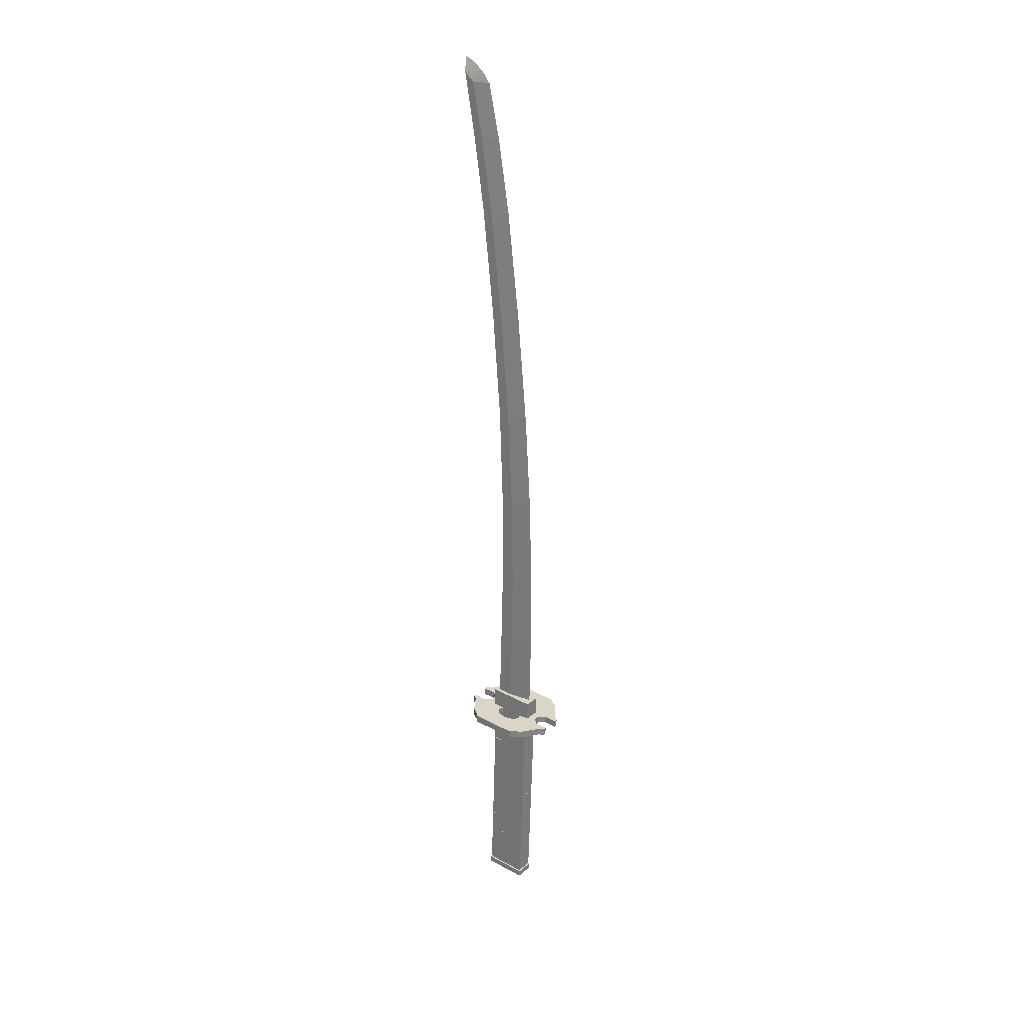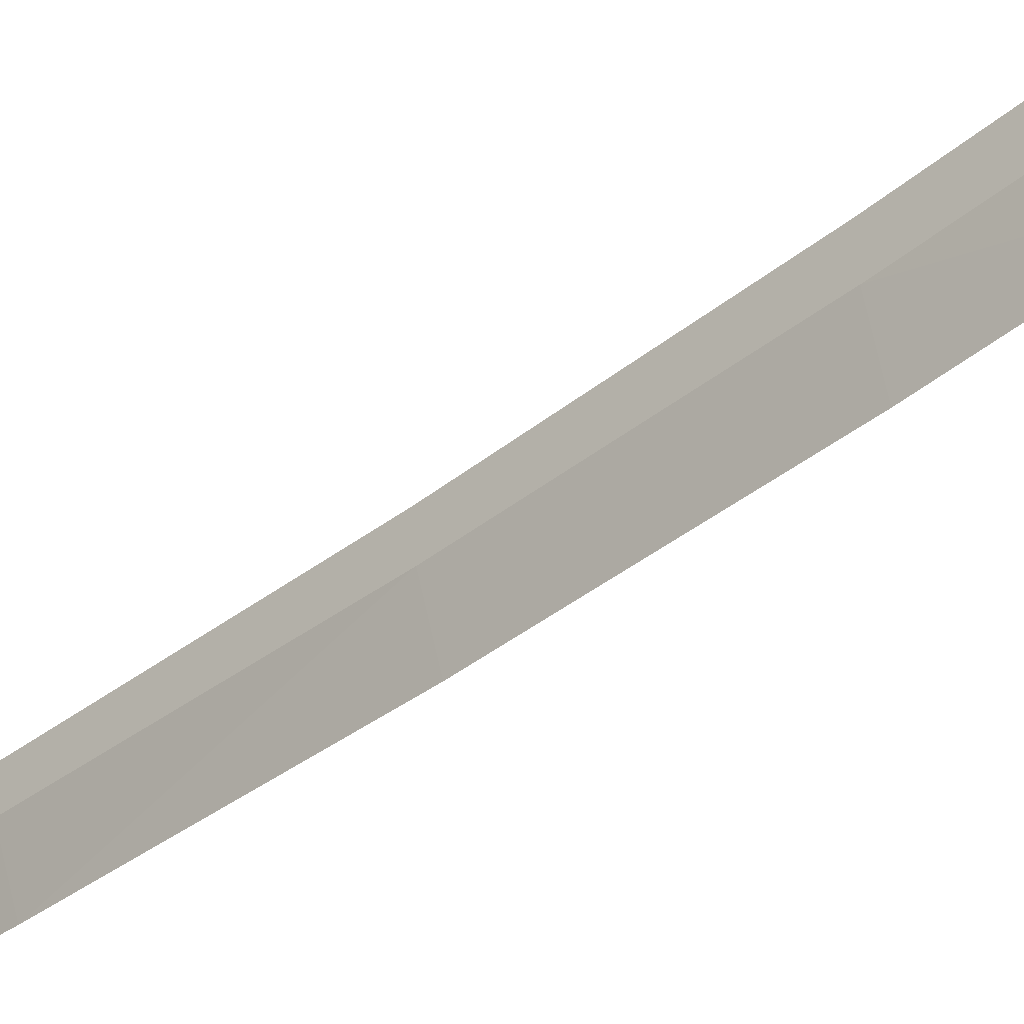
<metadata>
{"format":"obj","ext":"obj","renderer":"f3d","projection":"perspective","resolution":1024,"background":"white","views":[{"elev":27.3,"azim":124.1,"up":"+Y"},{"elev":-41.6,"azim":-45.8,"up":"+Z"}]}
</metadata>
<code>
o blade
v 0.5504 0.283 0.4622
v 0.5411 0.2767 0.2872
v 0.5418 0.4165 0.2822
v 0.5511 0.4228 0.4572
v 0.5428 0.7034 0.276
v 0.5436 1.052 0.2747
v 0.5547 1.489 0.4373
v 0.5438 1.487 0.2862
v 0.543 1.922 0.3118
v 0.5533 2.417 0.4882
v 0.5412 2.415 0.3554
v 0.5385 2.907 0.4117
v 0.5357 3.237 0.4641
v 0.5458 3.515 0.6356
v 0.5328 3.477 0.5157
v 0.5303 3.527 0.5556
v 0.5549 0.2798 0.3949
v 0.5555 0.4196 0.3898
v 0.5567 0.7051 0.382
v 0.5578 1.053 0.3763
v 0.5583 1.488 0.3819
v 0.558 1.923 0.4017
v 0.5563 2.416 0.442
v 0.5538 2.909 0.4959
v 0.5512 3.239 0.5461
v 0.5486 3.479 0.5924
v 0.5269 3.564 0.6079
v 0.5523 0.7069 0.4478
v 0.5537 1.054 0.4376
v 0.5547 1.924 0.4512
v 0.5509 2.911 0.5398
v 0.5484 3.241 0.5877
v 0.5244 3.579 0.6458
v 0.5296 0.283 0.4608
v 0.5303 0.4228 0.4558
v 0.5315 0.7069 0.4464
v 0.5329 1.054 0.4362
v 0.5339 1.489 0.436
v 0.5339 1.924 0.4498
v 0.5325 2.417 0.4868
v 0.5301 2.911 0.5384
v 0.5276 3.241 0.5863
v 0.525 3.515 0.6342
v 0.5088 0.2831 0.4594
v 0.5131 1.924 0.4484
v 0.5117 2.417 0.4854
v 0.5042 3.515 0.6328
v 0.5133 0.2799 0.3921
v 0.5139 0.4197 0.3871
v 0.5151 0.7052 0.3792
v 0.5162 1.053 0.3735
v 0.5167 1.488 0.3791
v 0.5164 1.923 0.3989
v 0.5147 2.416 0.4392
v 0.5122 2.909 0.4931
v 0.5096 3.239 0.5433
v 0.507 3.479 0.5897
v 0.5095 0.4229 0.4544
v 0.5107 0.707 0.445
v 0.5121 1.054 0.4349
v 0.5131 1.489 0.4346
v 0.5093 2.911 0.5371
v 0.5068 3.241 0.5849
f 18 17 2
f 16 27 14
f 25 13 15
f 24 12 13
f 23 11 12
f 22 9 11
f 21 8 9
f 20 6 8
f 5 6 20
f 3 5 19
f 49 3 2
f 47 16 57
f 15 13 56
f 13 12 55
f 12 11 54
f 11 9 53
f 9 8 52
f 8 6 51
f 5 50 51
f 3 49 50
f 18 2 3
f 16 26 15
f 26 16 14
f 14 27 33
f 25 15 26
f 24 13 25
f 23 12 24
f 22 11 23
f 21 9 22
f 20 8 21
f 5 20 19
f 3 19 18
f 49 2 48
f 57 16 15
f 16 47 27
f 27 47 33
f 15 56 57
f 13 55 56
f 12 54 55
f 11 53 54
f 9 52 53
f 8 51 52
f 5 51 6
f 3 50 5
f 4 18 19
f 19 20 29
f 29 20 21
f 7 21 22
f 30 22 23
f 10 23 24
f 31 24 25
f 32 25 26
f 18 4 1
f 32 14 43
f 29 7 38
f 10 31 41
f 1 4 35
f 30 10 40
f 33 43 14
f 4 28 36
f 31 32 42
f 28 29 37
f 7 30 39
f 50 49 58
f 50 59 60
f 52 51 60
f 53 52 61
f 54 53 45
f 55 54 46
f 56 55 62
f 57 56 63
f 44 58 49
f 43 47 63
f 38 61 60
f 41 62 46
f 35 58 44
f 40 46 45
f 33 47 43
f 36 59 58
f 42 63 62
f 37 60 59
f 39 45 61
f 17 34 48
f 4 19 28
f 19 29 28
f 29 21 7
f 7 22 30
f 30 23 10
f 10 24 31
f 31 25 32
f 32 26 14
f 18 1 17
f 32 43 42
f 29 38 37
f 10 41 40
f 1 35 34
f 30 40 39
f 4 36 35
f 31 42 41
f 28 37 36
f 7 39 38
f 50 58 59
f 50 60 51
f 52 60 61
f 53 61 45
f 54 45 46
f 55 46 62
f 56 62 63
f 57 63 47
f 44 49 48
f 43 63 42
f 38 60 37
f 41 46 40
f 35 44 34
f 40 45 39
f 36 58 35
f 42 62 41
f 37 59 36
f 39 61 38
f 34 17 1
f 17 48 2
f 48 34 44
o bottem
v 0.5656 -0.7509 0.5151
v 0.5787 -0.7581 0.3178
v 0.4824 -0.7507 0.5095
v 0.4955 -0.7579 0.3123
v 0.4826 -0.7218 0.5085
v 0.5658 -0.7219 0.514
v 0.5789 -0.7291 0.3167
v 0.4957 -0.7289 0.3112
f 64 66 67 65
f 69 70 71 68
f 65 67 71 70
f 66 64 69 68
f 67 66 68 71
f 64 65 70 69
o cover
v 0.5048 0.1775 0.271
v 0.4908 0.1851 0.4816
v 0.565 0.185 0.4866
v 0.579 0.1773 0.276
v 0.5056 0.3635 0.2643
v 0.4916 0.3711 0.4749
v 0.5799 0.3633 0.2693
v 0.5659 0.371 0.4799
f 73 74 79 77
f 76 77 79 78
f 75 72 76 78
f 74 75 78 79
f 72 73 77 76
f 75 74 73 72
o guard
v 0.3562 0.2444 0.365
v 0.3486 0.2483 0.4722
v 0.3626 0.2486 0.4805
v 0.3786 0.2497 0.5134
v 0.3927 0.2502 0.5309
v 0.4567 0.2517 0.5786
v 0.4692 0.2524 0.6015
v 0.4844 0.2524 0.6028
v 0.4843 0.2504 0.5464
v 0.515 0.2491 0.515
v 0.5398 0.249 0.5162
v 0.5648 0.2502 0.5518
v 0.5587 0.2522 0.6076
v 0.5734 0.2522 0.6088
v 0.5892 0.2514 0.5876
v 0.6589 0.2497 0.5484
v 0.6753 0.249 0.5331
v 0.6953 0.2478 0.5023
v 0.7089 0.2475 0.4957
v 0.7174 0.2437 0.389
v 0.7228 0.2398 0.2818
v 0.7091 0.2395 0.2724
v 0.6947 0.2384 0.2407
v 0.6804 0.2379 0.225
v 0.6174 0.2365 0.1777
v 0.6024 0.2357 0.1541
v 0.5894 0.2358 0.1536
v 0.5866 0.2379 0.212
v 0.5587 0.2389 0.2381
v 0.5327 0.239 0.2366
v 0.5085 0.238 0.2069
v 0.5145 0.2359 0.1479
v 0.4996 0.2359 0.1458
v 0.4835 0.2368 0.1688
v 0.4138 0.2385 0.2075
v 0.398 0.2391 0.2209
v 0.3779 0.2402 0.2506
v 0.3642 0.2406 0.2585
v 0.5649 0.2852 0.5506
v 0.54 0.284 0.5149
v 0.5152 0.2841 0.5138
v 0.4844 0.2854 0.5451
v 0.4846 0.2874 0.6015
v 0.4694 0.2874 0.6003
v 0.3929 0.2852 0.5296
v 0.3787 0.2846 0.5121
v 0.3628 0.2835 0.4793
v 0.3487 0.2833 0.4709
v 0.3564 0.2794 0.3638
v 0.4569 0.2866 0.5773
v 0.5589 0.2872 0.6063
v 0.5736 0.2872 0.6075
v 0.5893 0.2864 0.5864
v 0.6591 0.2846 0.5472
v 0.6754 0.284 0.5318
v 0.6954 0.2828 0.5011
v 0.709 0.2825 0.4945
v 0.7175 0.2786 0.3878
v 0.7229 0.2748 0.2806
v 0.7093 0.2745 0.2711
v 0.6948 0.2734 0.2394
v 0.6805 0.2729 0.2237
v 0.6175 0.2715 0.1764
v 0.6026 0.2707 0.1528
v 0.5895 0.2707 0.1524
v 0.5867 0.2729 0.2108
v 0.5588 0.2739 0.2369
v 0.5329 0.274 0.2354
v 0.5086 0.273 0.2056
v 0.5147 0.2709 0.1467
v 0.4997 0.2709 0.1445
v 0.4837 0.2718 0.1675
v 0.4139 0.2735 0.2062
v 0.3981 0.274 0.2197
v 0.378 0.2752 0.2493
v 0.3643 0.2755 0.2573
v 0.4608 0.2461 0.4239
v 0.441 0.2449 0.3892
v 0.4485 0.2456 0.4097
v 0.4441 0.2432 0.3422
v 0.4684 0.242 0.3105
v 0.4543 0.2425 0.3229
v 0.4761 0.2462 0.4296
v 0.4843 0.2418 0.3069
v 0.492 0.246 0.4259
v 0.4996 0.2419 0.3126
v 0.5008 0.2419 0.314
v 0.5119 0.2423 0.3267
v 0.5163 0.2448 0.3942
v 0.5061 0.2455 0.4135
v 0.521 0.2439 0.3709
v 0.5194 0.243 0.3472
v 0.4763 0.2812 0.4283
v 0.4922 0.281 0.4247
v 0.461 0.281 0.4226
v 0.4411 0.2799 0.3879
v 0.5165 0.2797 0.3929
v 0.5063 0.2805 0.4122
v 0.4487 0.2806 0.4084
v 0.5196 0.278 0.346
v 0.4443 0.2782 0.341
v 0.4844 0.2767 0.3056
v 0.4997 0.2769 0.3113
v 0.4685 0.2769 0.3092
v 0.5121 0.2773 0.3255
v 0.4544 0.2774 0.3217
v 0.5049 0.2455 0.4146
v 0.4872 0.2461 0.427
v 0.4715 0.2462 0.4278
v 0.4571 0.2459 0.4196
v 0.4462 0.2454 0.4035
v 0.4394 0.2441 0.3655
v 0.4889 0.2418 0.3086
v 0.4472 0.243 0.3364
v 0.4585 0.2423 0.3192
v 0.4732 0.2419 0.3094
v 0.5132 0.245 0.4
v 0.5142 0.2426 0.3329
v 0.4509 0.2777 0.3283
v 0.4396 0.279 0.3642
v 0.4437 0.2801 0.395
v 0.4529 0.2808 0.4133
v 0.4663 0.2811 0.4246
v 0.4818 0.2811 0.427
v 0.5211 0.2789 0.3697
v 0.4637 0.2771 0.3135
v 0.5116 0.2614 0.4026
v 0.4759 0.2582 0.3082
v 0.4915 0.2581 0.3089
v 0.5155 0.259 0.3357
v 0.5883 0.246 0.437
v 0.6183 0.2453 0.421
v 0.6042 0.2458 0.4334
v 0.5531 0.2447 0.3966
v 0.6284 0.2445 0.4016
v 0.5606 0.2454 0.4171
v 0.573 0.2458 0.4313
v 0.5964 0.2415 0.3143
v 0.5805 0.2417 0.3179
v 0.5562 0.243 0.3497
v 0.6315 0.2428 0.3547
v 0.6117 0.2417 0.32
v 0.624 0.2421 0.3342
v 0.5664 0.2422 0.3304
v 0.6331 0.2437 0.3784
v 0.5516 0.2439 0.3737
v 0.5516 0.2438 0.373
v 0.6332 0.2786 0.3771
v 0.5518 0.2788 0.3725
v 0.5517 0.2788 0.3717
v 0.6317 0.2778 0.3534
v 0.5564 0.2779 0.3484
v 0.5665 0.2772 0.3291
v 0.6118 0.2766 0.3188
v 0.6242 0.2771 0.3329
v 0.5966 0.2765 0.3131
v 0.5806 0.2767 0.3167
v 0.5884 0.2809 0.4358
v 0.6184 0.2802 0.4197
v 0.6043 0.2807 0.4321
v 0.6286 0.2795 0.4004
v 0.5533 0.2797 0.3954
v 0.5608 0.2804 0.4159
v 0.5731 0.2808 0.43
f 159 191 80
f 196 213 215
f 170 226 225
f 228 229 204
f 175 199 128
f 148 152 183
f 87 86 85
f 85 84 88
f 84 83 156
f 88 84 188
f 82 81 80
f 83 82 156
f 89 162 187
f 88 87 85
f 186 89 164
f 89 88 162
f 164 89 187
f 162 88 188
f 82 80 191
f 80 117 159
f 159 117 193
f 116 115 160
f 115 114 160
f 116 160 194
f 117 116 161
f 193 117 161
f 84 156 188
f 113 112 111
f 114 113 110
f 114 110 195
f 113 111 110
f 110 109 163
f 109 166 165
f 189 156 82
f 157 190 82
f 190 158 82
f 158 189 82
f 109 165 192
f 163 109 192
f 191 157 82
f 110 163 195
f 194 161 116
f 195 160 114
f 219 226 170
f 171 197 219
f 197 167 223
f 219 170 171
f 223 219 197
f 167 166 223
f 166 109 218
f 218 223 166
f 109 108 218
f 107 106 104
f 106 105 104
f 108 107 217
f 217 218 108
f 104 103 107
f 103 102 221
f 101 100 222
f 100 99 220
f 103 221 107
f 102 101 221
f 221 101 222
f 217 107 221
f 100 220 222
f 99 98 214
f 98 97 211
f 214 98 211
f 97 96 212
f 96 95 212
f 212 95 210
f 94 93 92
f 95 94 91
f 220 99 224
f 95 91 210
f 94 92 91
f 224 99 214
f 91 90 210
f 90 89 216
f 89 186 216
f 169 196 215
f 196 168 213
f 213 168 225
f 186 169 215
f 216 186 215
f 210 90 216
f 168 170 225
f 212 211 97
f 241 228 176
f 228 204 176
f 242 241 176
f 242 176 177
f 243 242 177
f 173 203 120
f 203 172 120
f 243 177 173
f 237 243 119
f 243 173 119
f 119 173 120
f 174 201 126
f 201 178 126
f 204 229 231
f 179 204 231
f 179 231 184
f 231 232 184
f 146 182 236
f 182 184 236
f 184 232 236
f 145 146 235
f 143 144 142
f 144 145 142
f 140 141 233
f 141 142 145
f 146 236 235
f 141 145 233
f 137 138 230
f 138 139 234
f 230 138 234
f 139 140 233
f 145 235 233
f 233 234 139
f 135 136 238
f 136 137 240
f 133 134 239
f 134 135 239
f 130 131 132
f 132 133 118
f 118 133 237
f 136 240 238
f 137 230 227
f 130 132 118
f 137 227 240
f 119 118 237
f 133 239 237
f 135 238 239
f 123 122 129
f 122 121 129
f 121 120 172
f 125 124 174
f 124 129 121
f 174 124 202
f 128 127 200
f 127 126 178
f 126 125 174
f 121 172 202
f 121 202 124
f 127 178 200
f 154 155 199
f 155 128 199
f 198 185 154
f 180 198 154
f 199 180 154
f 128 200 175
f 181 182 147
f 182 146 147
f 185 205 154
f 205 183 154
f 183 181 148
f 181 147 148
f 148 149 151
f 149 150 151
f 152 153 183
f 153 154 183
f 151 152 148
f 106 144 143 105
f 93 131 130 92
f 107 145 144 106
f 94 132 131 93
f 92 130 118 91
f 108 146 145 107
f 95 133 132 94
f 91 118 119 90
f 109 147 146 108
f 96 134 133 95
f 90 119 120 89
f 110 148 147 109
f 97 135 134 96
f 89 120 121 88
f 111 149 148 110
f 98 136 135 97
f 88 121 122 87
f 112 150 149 111
f 99 137 136 98
f 87 122 123 86
f 113 151 150 112
f 100 138 137 99
f 85 129 124 84
f 114 152 151 113
f 101 139 138 100
f 84 124 125 83
f 115 153 152 114
f 102 140 139 101
f 83 125 126 82
f 116 154 153 115
f 103 141 140 102
f 82 126 127 81
f 117 155 154 116
f 104 142 141 103
f 81 127 128 80
f 80 128 155 117
f 105 143 142 104
f 86 123 129 85
f 199 191 159 180
f 193 161 185 198
f 198 180 159 193
f 194 160 183 205
f 205 185 161 194
f 207 195 163 181 183 160
f 195 207 160
f 208 192 165 182 181 163
f 192 208 163
f 166 167 184 182 165
f 209 197 171 179 184 167
f 197 209 167
f 171 170 204 179
f 206 196 169 177 176 168
f 196 206 168
f 187 162 172 203
f 203 173 164 187
f 188 156 174 202
f 202 172 162 188
f 189 158 178 201
f 201 174 156 189
f 190 157 175 200
f 200 178 158 190
f 170 168 176 204
f 186 164 173 177 169
f 191 199 175 157
f 229 226 219 231
f 231 219 223 232
f 232 223 218 236
f 218 217 235 236
f 217 221 233 235
f 221 222 234 233
f 222 220 230 234
f 220 224 227 230
f 224 214 240 227
f 214 211 238 240
f 211 212 239 238
f 239 212 210 237
f 237 210 216 243
f 243 216 215 242
f 242 215 213 241
f 241 213 225 226 229 228
o handle
v 0.5044 -0.7557 0.3212
v 0.4925 -0.7492 0.5007
v 0.5587 -0.7493 0.5051
v 0.5706 -0.7559 0.3256
v 0.509 0.2405 0.2853
v 0.497 0.2471 0.4649
v 0.5751 0.2404 0.2897
v 0.5632 0.2469 0.4693
f 244 247 246 245
f 246 247 250 251
f 248 249 251 250
f 244 245 249 248
f 245 246 251 249
f 247 244 248 250
o rope
v 0.4853 -0.7152 0.5042
v 0.5629 -0.6664 0.4919
v 0.4862 -0.5184 0.4972
v 0.5625 -0.5186 0.5022
v 0.4862 -0.518 0.4971
v 0.5694 -0.431 0.4015
v 0.5748 -0.4725 0.319
v 0.4928 -0.5061 0.3984
v 0.4984 -0.6236 0.3106
v 0.5743 -0.7222 0.3192
v 0.4919 -0.7033 0.4055
v 0.4923 -0.605 0.402
v 0.4984 -0.6237 0.3106
v 0.487 -0.5679 0.4833
v 0.4866 -0.4196 0.4936
v 0.5756 -0.4266 0.3085
v 0.5638 -0.4692 0.4848
v 0.4875 -0.4691 0.4798
v 0.4931 -0.4308 0.3964
v 0.4985 -0.4723 0.3139
v 0.5682 -0.7035 0.4106
v 0.4976 -0.6695 0.321
v 0.5747 -0.6238 0.3156
v 0.5739 -0.6697 0.3261
v 0.4866 -0.6662 0.4869
v 0.5687 -0.6051 0.4071
v 0.569 -0.5299 0.405
v 0.4988 -0.5253 0.307
v 0.498 -0.5712 0.3175
v 0.5685 -0.6282 0.4086
v 0.5616 -0.7153 0.5093
v 0.4922 -0.628 0.4035
v 0.5747 -0.6239 0.3156
v 0.5744 -0.5714 0.3225
v 0.5621 -0.617 0.5058
v 0.4858 -0.6168 0.5007
v 0.5625 -0.5181 0.5022
v 0.5752 -0.525 0.3121
v 0.4993 -0.4265 0.3035
v 0.4858 -0.6167 0.5007
v 0.5621 -0.6169 0.5058
v 0.4979 -0.7221 0.3141
v 0.5752 -0.5255 0.3121
v 0.4926 -0.5297 0.4
v 0.5633 -0.5681 0.4884
v 0.4988 -0.5249 0.307
v 0.563 -0.4197 0.4987
v 0.5691 -0.5063 0.4035
v 0.5699 -0.3322 0.3979
v 0.4932 -0.4073 0.3949
v 0.4935 -0.332 0.3929
v 0.4871 -0.3207 0.4901
v 0.5753 -0.3737 0.3154
v 0.5639 -0.2226 0.4916
v 0.5002 -0.2293 0.2964
v 0.5757 -0.2754 0.3119
v 0.4997 -0.3277 0.2999
v 0.5703 -0.2339 0.3944
v 0.4884 -0.2719 0.4727
v 0.5765 -0.229 0.3014
v 0.5643 -0.1237 0.488
v 0.5705 -0.2103 0.3929
v 0.5708 -0.135 0.3908
v 0.4888 -0.1731 0.4691
v 0.4944 -0.1348 0.3858
v 0.5756 -0.4262 0.3085
v 0.5634 -0.3209 0.4951
v 0.576 -0.3278 0.305
v 0.4997 -0.3276 0.2999
v 0.5696 -0.4075 0.4
v 0.4879 -0.3702 0.4762
v 0.4989 -0.3735 0.3103
v 0.563 -0.4193 0.4987
v 0.4866 -0.4192 0.4936
v 0.4993 -0.4261 0.3034
v 0.5642 -0.3704 0.4813
v 0.576 -0.3279 0.305
v 0.57 -0.3091 0.3964
v 0.5765 -0.2295 0.3014
v 0.5647 -0.2721 0.4777
v 0.494 -0.2337 0.3893
v 0.5634 -0.321 0.4951
v 0.4871 -0.3208 0.4901
v 0.4875 -0.2224 0.4865
v 0.4937 -0.309 0.3913
v 0.4994 -0.2752 0.3068
v 0.5639 -0.2221 0.4916
v 0.4875 -0.222 0.4865
v 0.5002 -0.2289 0.2963
v 0.488 -0.1236 0.483
v 0.5769 -0.1306 0.2979
v 0.5006 -0.1305 0.2928
v 0.5651 -0.1732 0.4742
v 0.5761 -0.1765 0.3083
v 0.4941 -0.2101 0.3878
v 0.4998 -0.1763 0.3032
v 0.5643 -0.1233 0.488
v 0.501 -0.03158 0.2892
v 0.5656 -0.07434 0.4706
v 0.5766 -0.07761 0.3048
v 0.4946 -0.1112 0.3842
v 0.4949 -0.03596 0.3822
v 0.5769 -0.1302 0.2979
v 0.488 -0.1231 0.4829
v 0.5006 -0.13 0.2928
v 0.4884 -0.02468 0.4794
v 0.5648 -0.02484 0.4845
v 0.5774 -0.03175 0.2943
v 0.5709 -0.1114 0.3893
v 0.5712 -0.03612 0.3873
v 0.4892 -0.07418 0.4655
v 0.5003 -0.07745 0.2997
v 0.5015 0.06674 0.2857
v 0.566 0.02398 0.4671
v 0.577 0.02071 0.3012
v 0.5774 -0.03183 0.2943
v 0.501 -0.03167 0.2892
v 0.5716 0.0622 0.3837
v 0.5648 -0.02493 0.4845
v 0.4884 -0.02477 0.4794
v 0.4889 0.07364 0.4759
v 0.5652 0.07348 0.4809
v 0.5778 0.06658 0.2908
v 0.5714 -0.01307 0.3858
v 0.495 -0.01291 0.3807
v 0.4897 0.02414 0.462
v 0.4953 0.06237 0.3787
v 0.5007 0.02087 0.2961
v 0.5652 0.07394 0.4809
v 0.5778 0.06704 0.2908
v 0.4889 0.0741 0.4758
v 0.5015 0.0672 0.2857
v 0.4893 0.1725 0.4723
v 0.5657 0.1723 0.4774
v 0.5783 0.1654 0.2872
v 0.5019 0.1656 0.2821
v 0.5718 0.0858 0.3822
v 0.5665 0.1228 0.4635
v 0.5721 0.1611 0.3802
v 0.5775 0.1196 0.2977
v 0.4955 0.08596 0.3771
v 0.4901 0.123 0.4585
v 0.4958 0.1612 0.3751
v 0.5011 0.1197 0.2926
f 252 261 282
f 274 291 292
f 293 262 273
f 282 272 253
f 293 274 261
f 282 291 252
f 292 281 274
f 252 293 261
f 260 283 291
f 274 260 291
f 252 291 276
f 252 276 262
f 273 260 293
f 293 252 262
f 261 274 275
f 261 275 272
f 253 292 282
f 282 261 272
f 293 260 274
f 282 292 291
f 292 253 281
f 281 275 274
f 260 273 283
f 283 276 291
f 287 284 286
f 294 254 255
f 264 263 280
f 286 277 296
f 264 294 284
f 286 254 287
f 255 278 294
f 287 264 284
f 279 295 254
f 294 279 254
f 287 254 265
f 287 265 263
f 280 279 264
f 264 287 263
f 284 294 285
f 284 285 277
f 296 255 286
f 286 284 277
f 264 279 294
f 286 255 254
f 255 296 278
f 278 285 294
f 279 280 295
f 295 265 254
f 256 289 288
f 267 266 298
f 297 259 271
f 288 299 268
f 297 267 289
f 288 266 256
f 298 257 267
f 256 297 289
f 290 270 266
f 267 290 266
f 256 266 269
f 256 269 259
f 271 290 297
f 297 256 259
f 289 267 258
f 289 258 299
f 268 298 288
f 288 289 299
f 297 290 267
f 288 298 266
f 298 268 257
f 257 258 267
f 290 271 270
f 270 269 266
f 325 317 324
f 319 303 318
f 326 301 323
f 324 321 327
f 326 319 317
f 324 303 325
f 318 300 319
f 325 326 317
f 320 302 303
f 319 320 303
f 325 303 322
f 325 322 301
f 323 320 326
f 326 325 301
f 317 319 304
f 317 304 321
f 327 318 324
f 324 317 321
f 326 320 319
f 324 318 303
f 318 327 300
f 300 304 319
f 320 323 302
f 302 322 303
f 334 328 333
f 330 335 305
f 308 336 337
f 333 329 331
f 308 330 328
f 305 309 330
f 334 308 328
f 306 332 335
f 330 306 335
f 334 335 310
f 334 310 336
f 337 306 308
f 308 334 336
f 328 330 307
f 328 307 329
f 331 305 333
f 333 328 329
f 308 306 330
f 333 305 335
f 305 331 309
f 309 307 330
f 306 337 332
f 332 310 335
f 339 311 338
f 342 341 312
f 338 313 344
f 340 342 311
f 312 314 342
f 339 340 311
f 343 316 341
f 339 341 315
f 339 315 346
f 311 342 345
f 311 345 313
f 344 312 338
f 338 311 313
f 338 312 341
f 312 344 314
f 314 345 342
f 343 347 316
f 316 315 341
f 333 335 334
f 340 346 347
f 338 341 339
f 342 343 341
f 347 343 340
f 340 339 346
f 340 343 342
f 355 354 348
f 356 352 363
f 348 360 350
f 348 357 355
f 349 353 357
f 359 349 357
f 355 362 352
f 363 349 356
f 356 355 352
f 354 359 351
f 354 351 360
f 350 358 348
f 348 354 360
f 356 349 359
f 348 358 357
f 358 350 361
f 361 351 359
f 349 363 353
f 353 362 357
f 359 357 358
f 356 359 354
f 358 361 359
f 355 356 354
f 355 357 362
f 371 367 370
f 368 376 379
f 370 375 365
f 368 374 367
f 373 369 374
f 371 368 367
f 364 378 372
f 374 364 372
f 371 372 377
f 371 377 376
f 379 364 368
f 368 371 376
f 367 374 366
f 367 366 375
f 365 373 370
f 370 367 375
f 368 364 374
f 373 365 369
f 369 366 374
f 364 379 378
f 378 377 372
f 374 372 373
f 370 372 371
f 370 373 372
f 382 381 380
f 386 384 385
f 383 392 395
f 380 388 389
f 383 386 381
f 380 384 382
f 385 390 386
f 382 383 381
f 387 394 384
f 386 387 384
f 382 384 393
f 382 393 392
f 395 387 383
f 383 382 392
f 381 386 391
f 381 391 388
f 389 385 380
f 380 381 388
f 383 387 386
f 380 385 384
f 385 389 390
f 390 391 386
f 387 395 394
f 394 393 384

</code>
